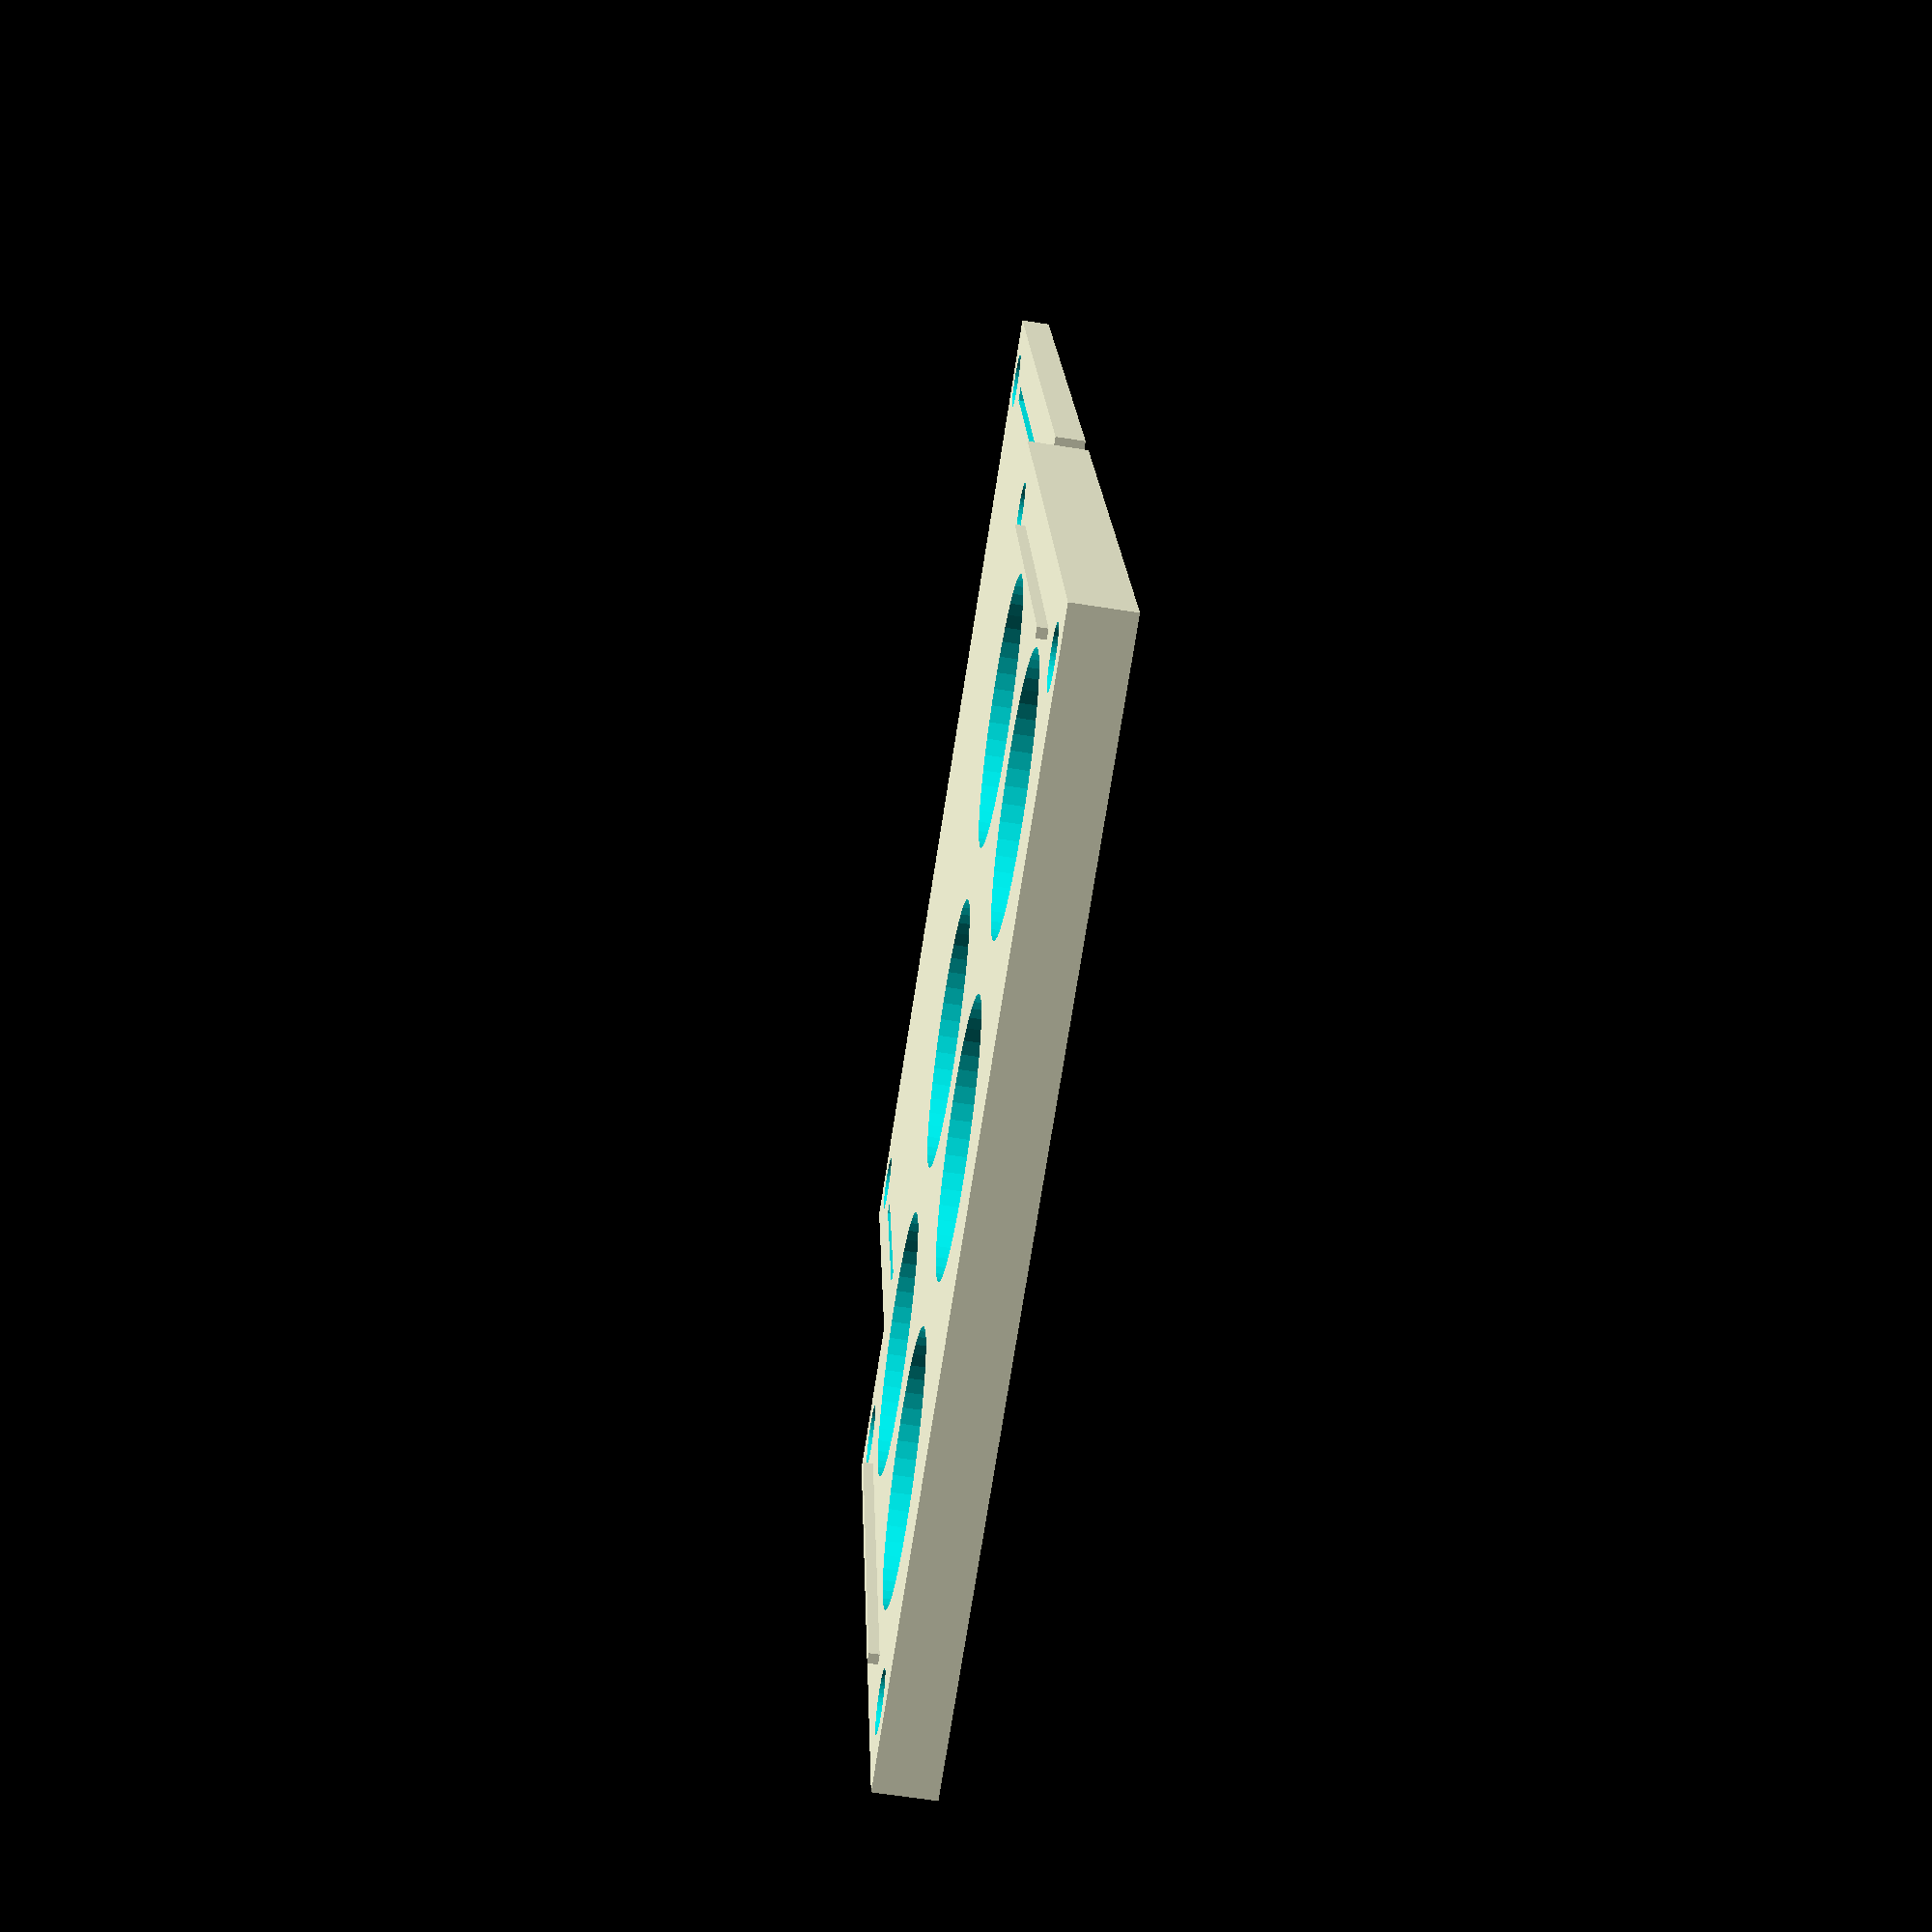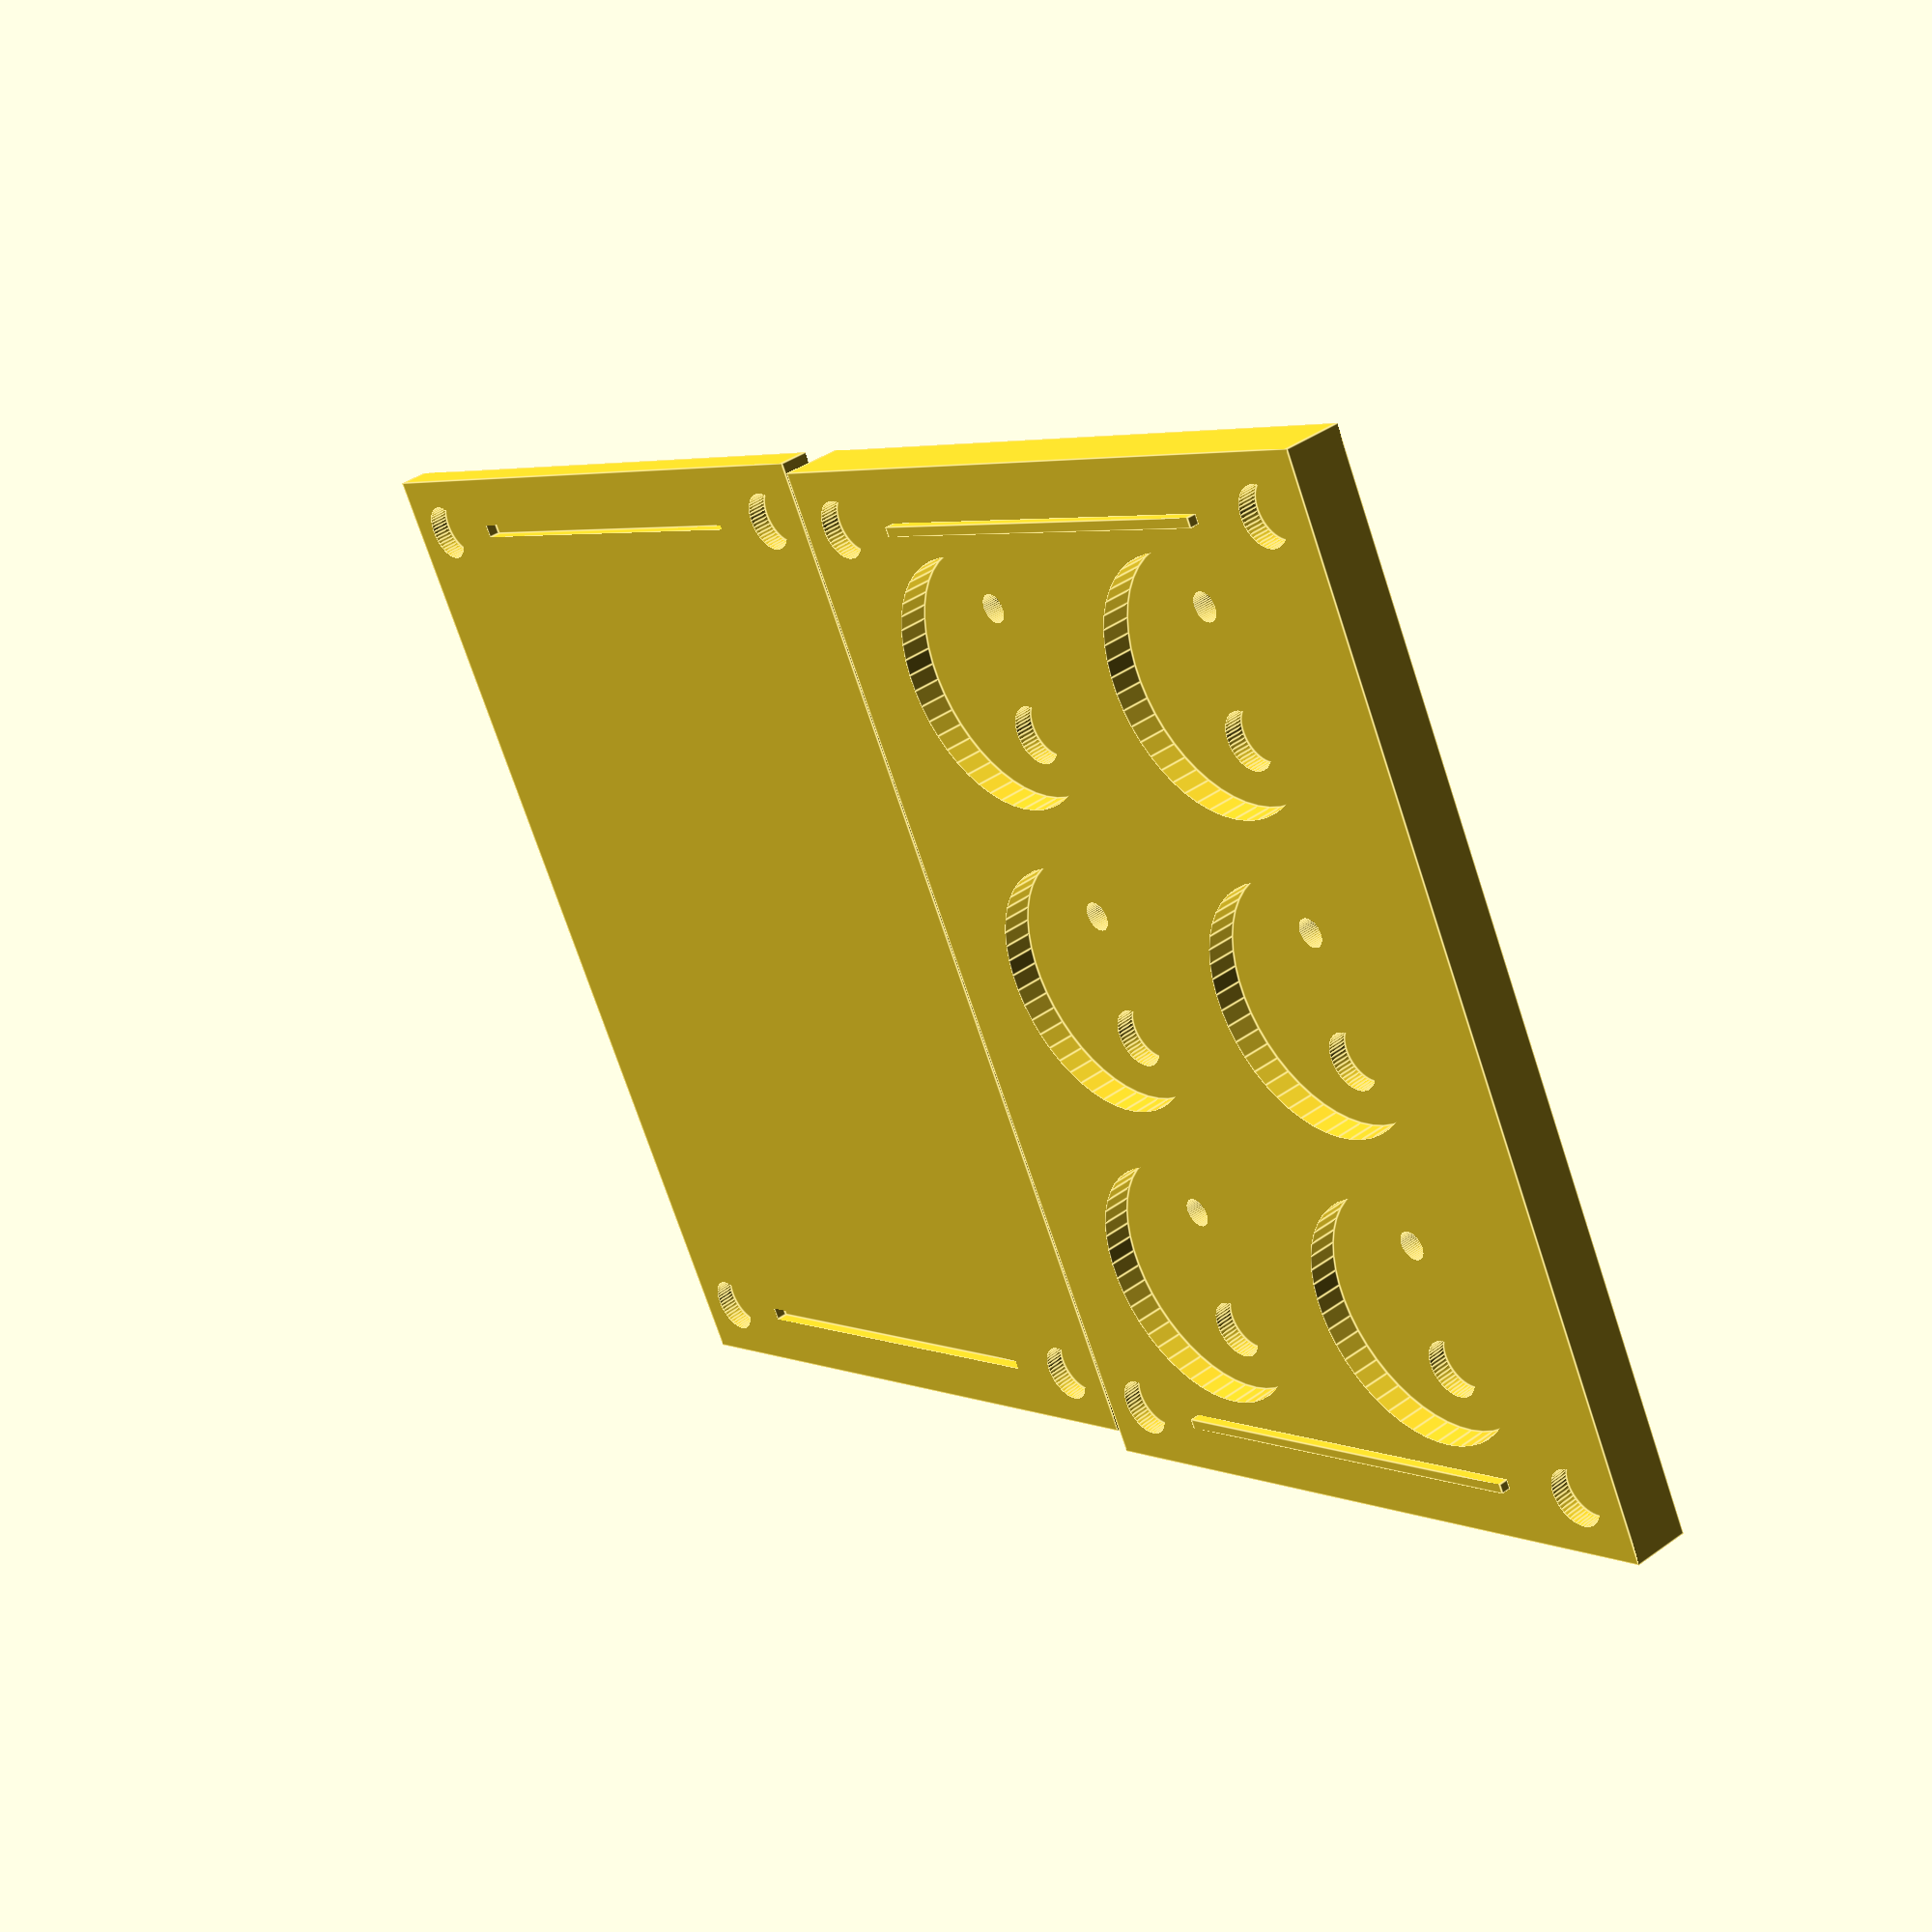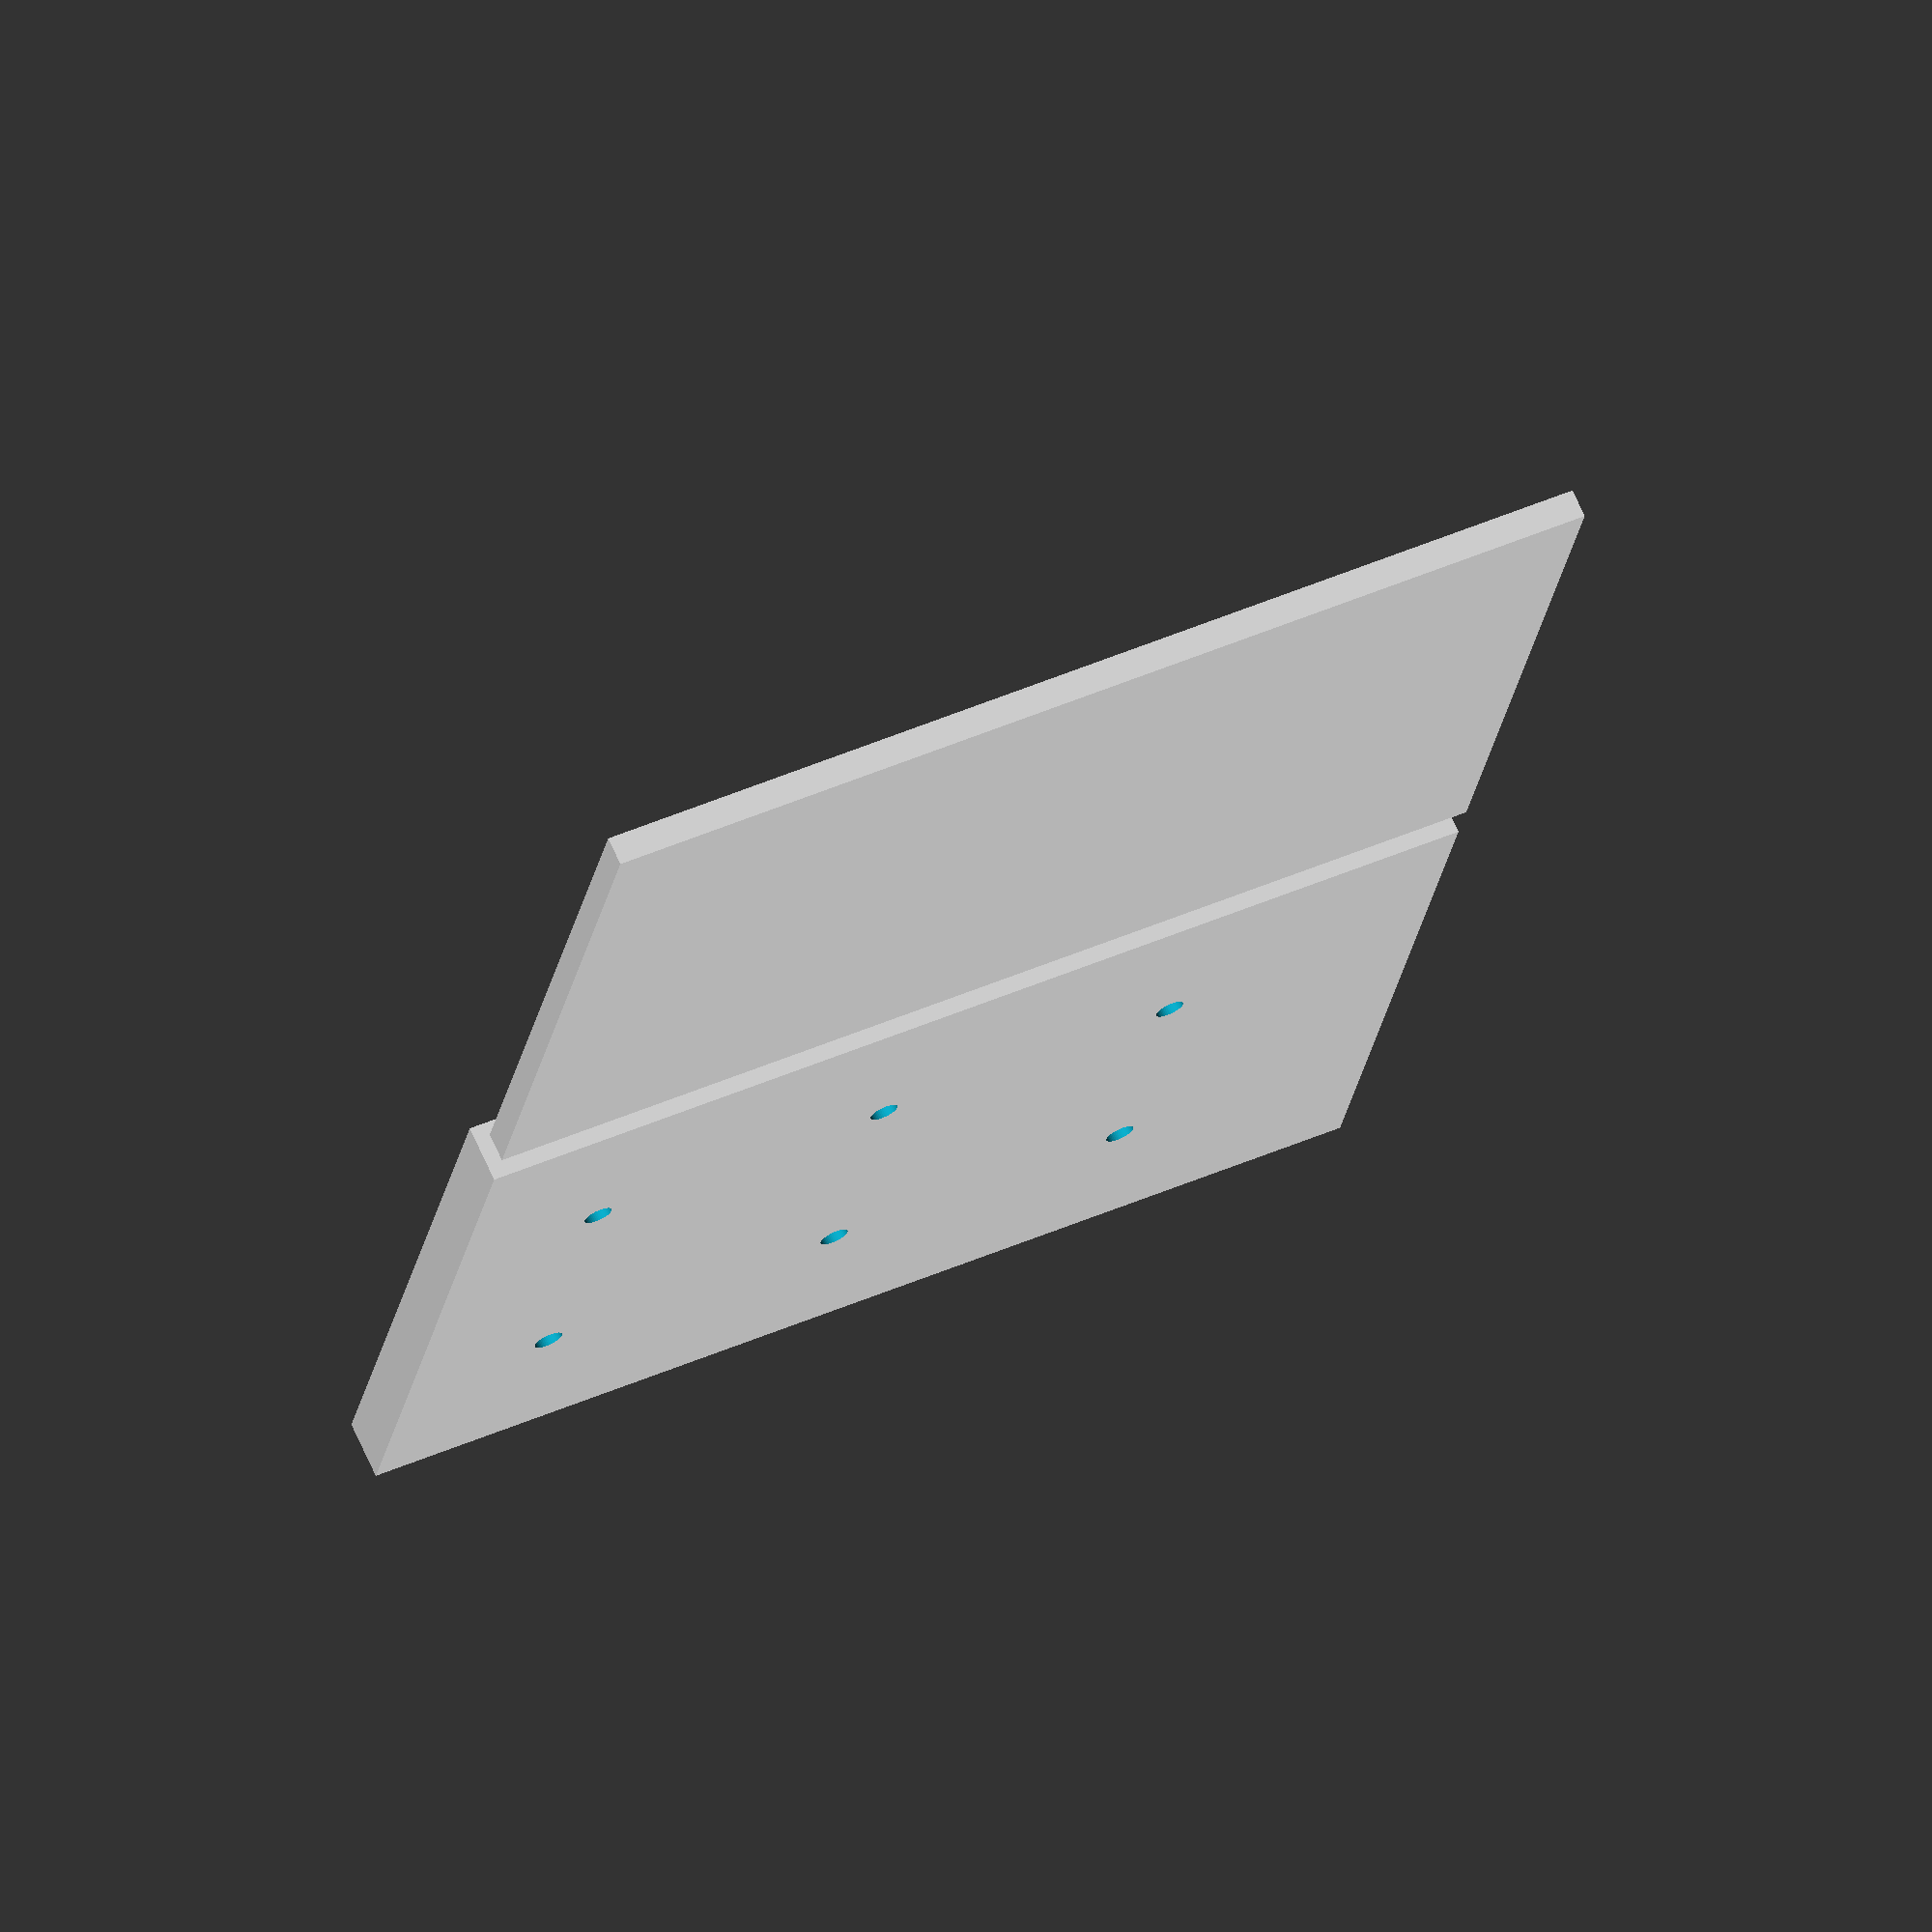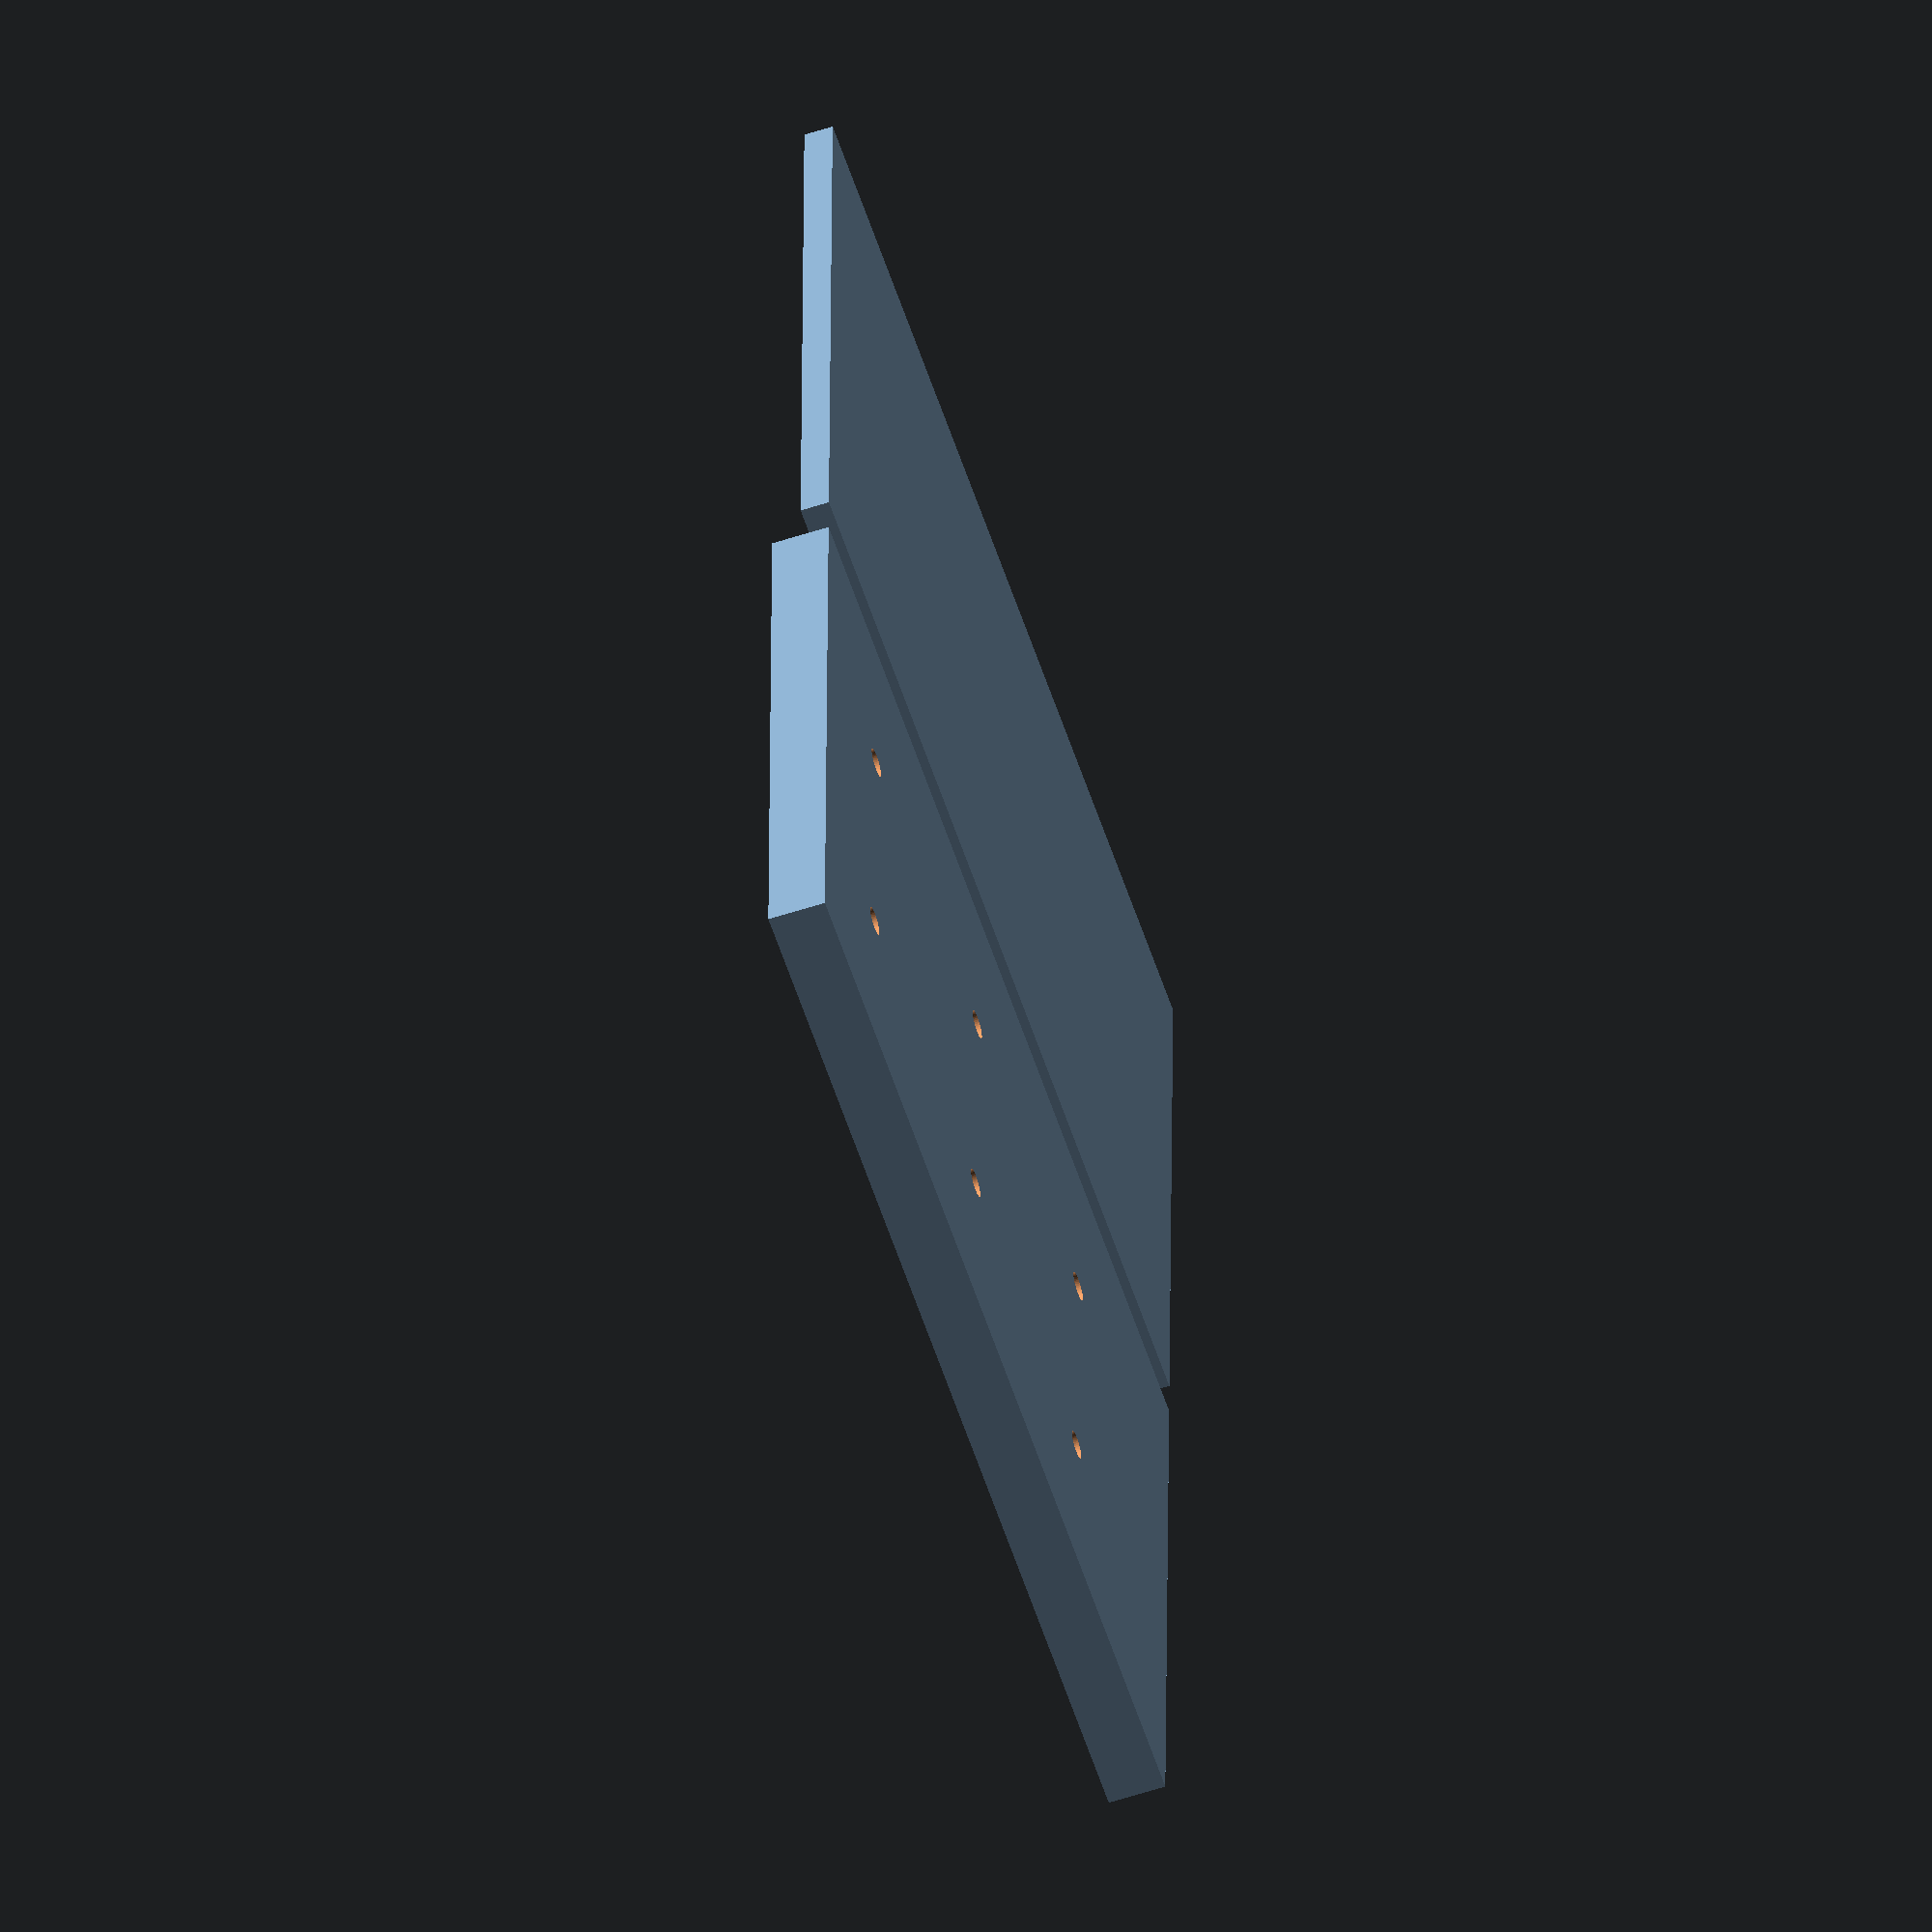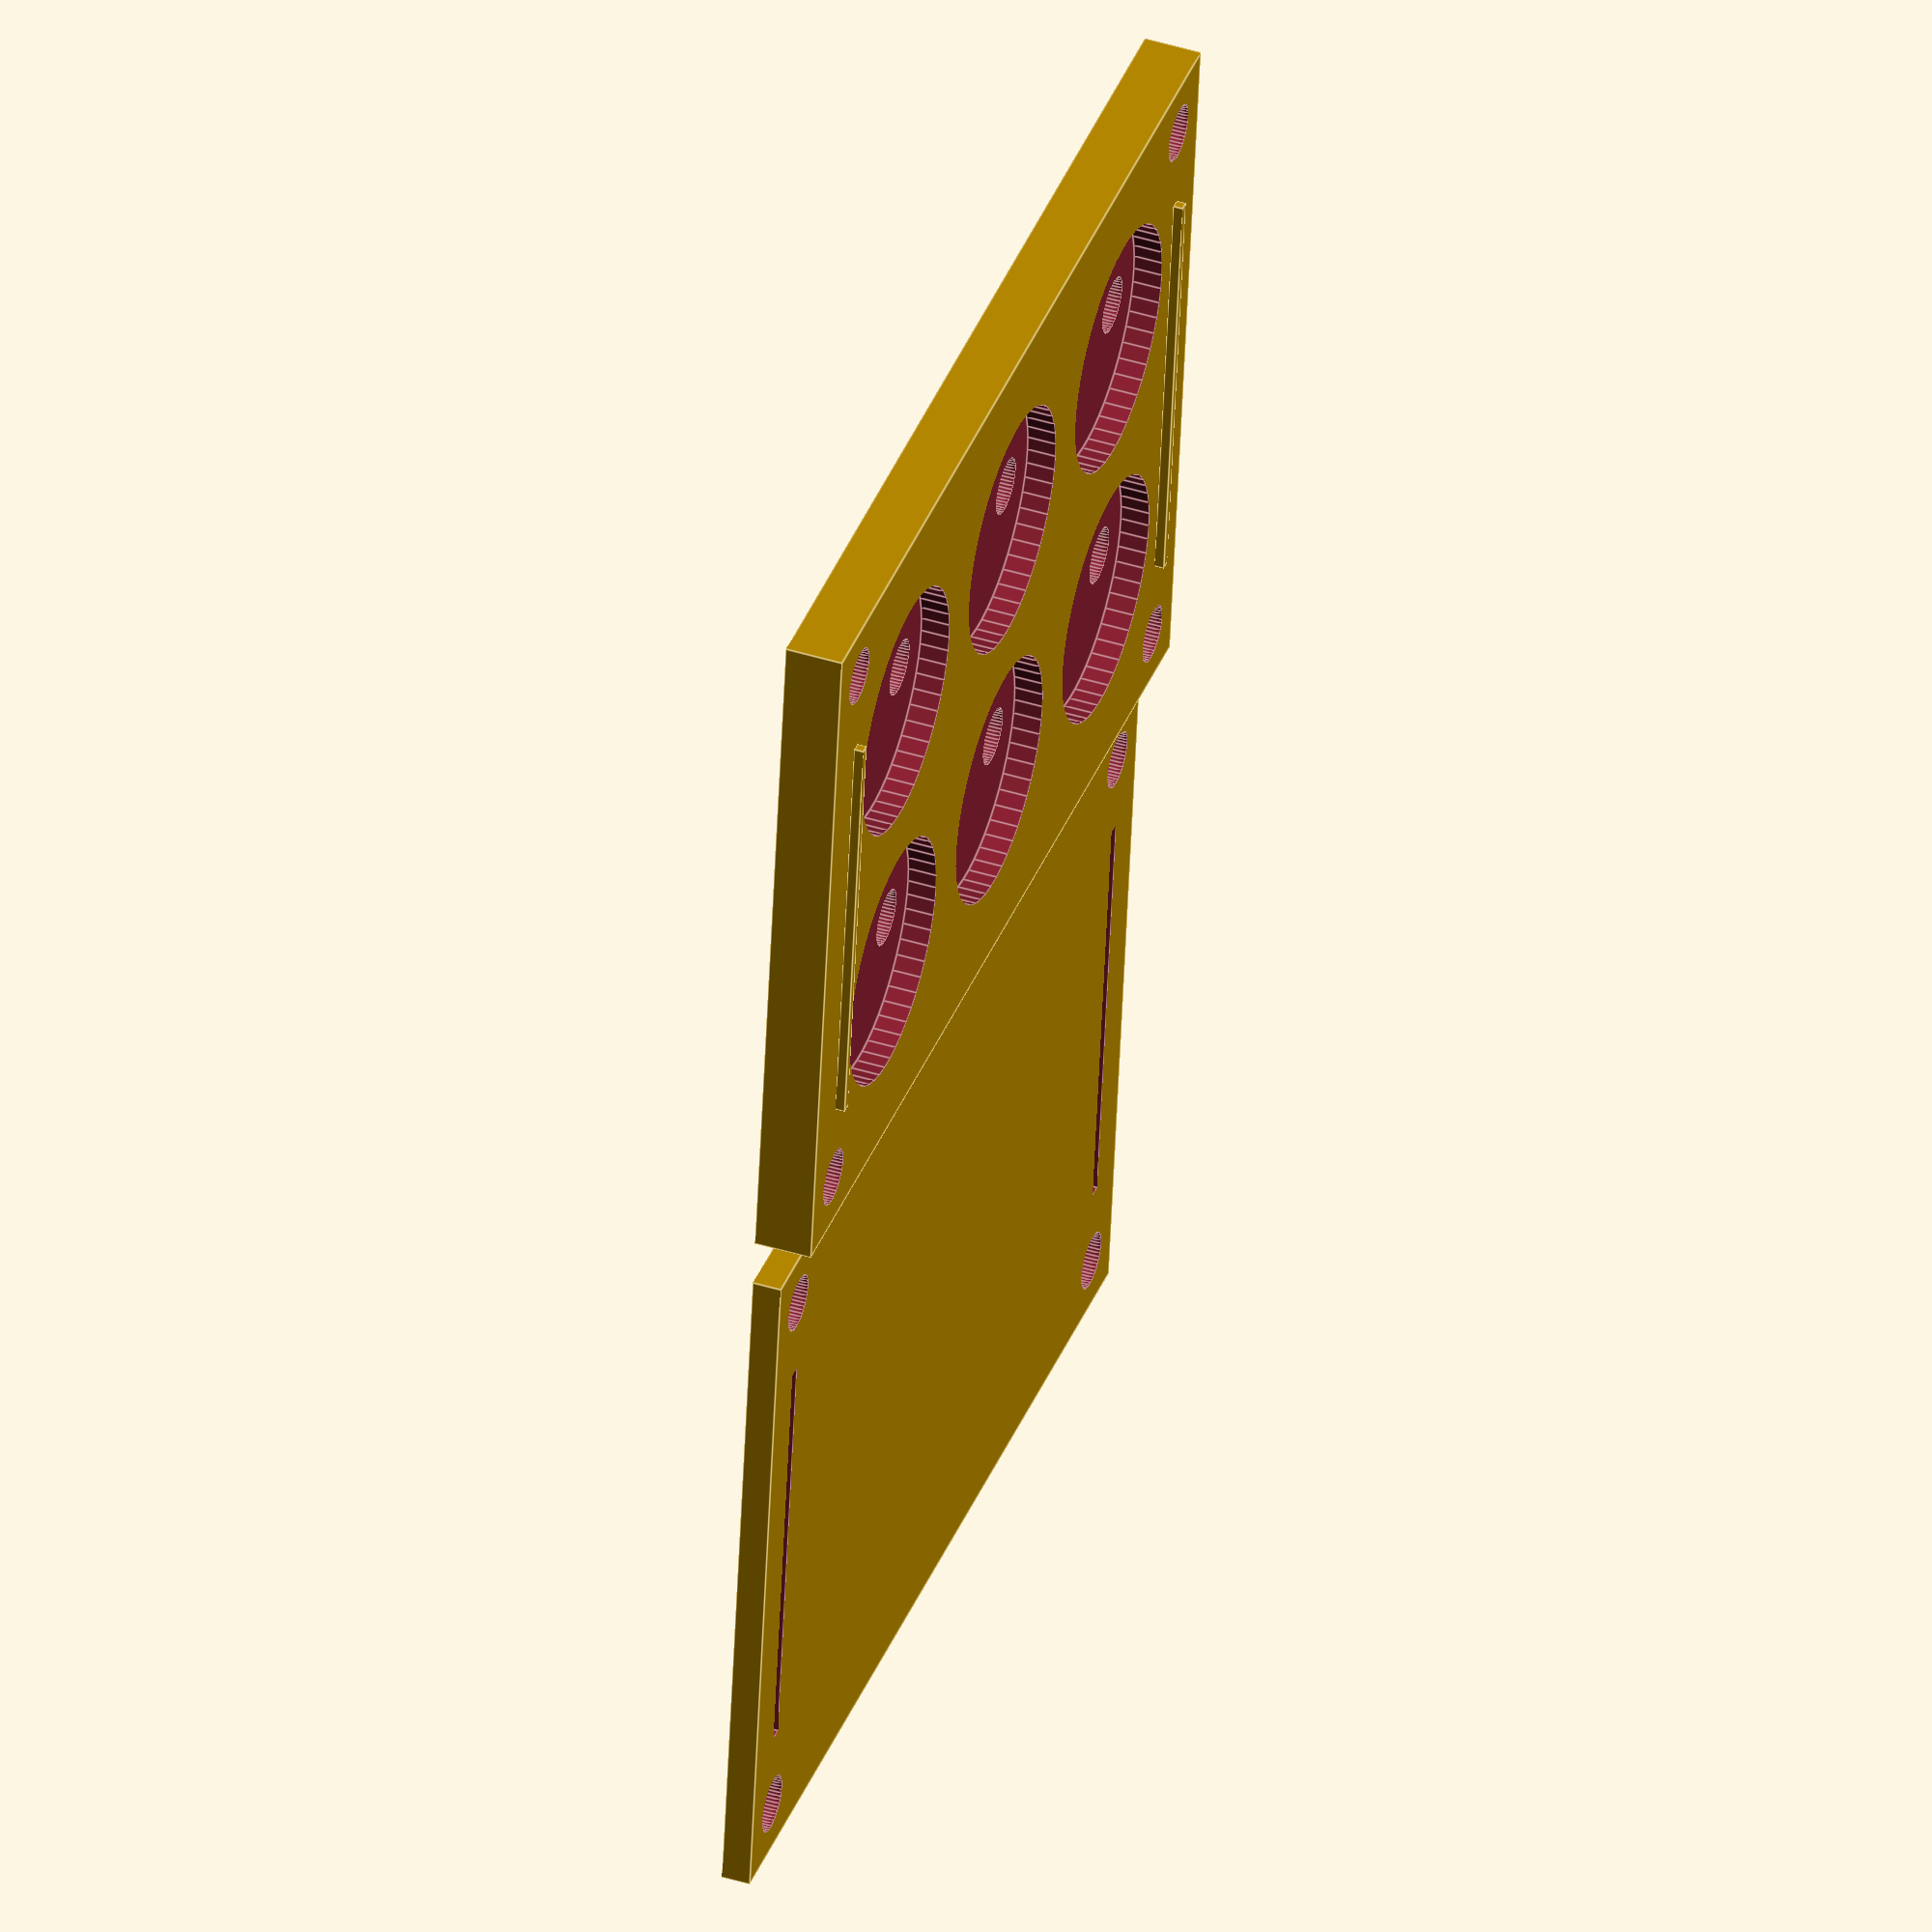
<openscad>
// Eyeshadow Palette Generator V20

/*[Pans]*/
// Number of pans in a row
dimensionA = 3; // [1:1:6]
// Number of pans in a column
dimensionB = 2; // [1:1:6]
// pan diameter in mm
panDiameter = 26; // [20:1:40]
// depth of the pans in mm
panDepth = 3; // [3:1:6]

/*[Magnets and push holes]*/
magnetDiameter = 6; // [5:1:10]
magnetHeight = 2; // [1:1:4]
pushHoleDiameter = 3; // [3:1:6]

/*[Spacing]*/
cornerMargin = 3; // [2:1:10]
panSpacing = 6; // [3:1:10]

/*[Hidden]*/
rowCount = min(dimensionA, dimensionB);
columnCount = max(dimensionA, dimensionB);

panRadius = panDiameter / 2;
magnetRadius = magnetDiameter / 2;
pushHoleRadius = pushHoleDiameter / 2;

magnetWallThickness = 1;
railHeight = 1;
railThickness = 1;
railMagnetOffset = 6 + magnetRadius;

outerMargin = magnetDiameter + cornerMargin;
magnetOffsetX = panRadius / 2;
magnetOffsetY = 0;
pushHoleOffsetX = panRadius / -2;
pushHoleOffsetY = 0;

lidThickness = magnetHeight + magnetWallThickness;
paletteThickness = panDepth + magnetHeight + magnetWallThickness;
paletteWidth = (columnCount * panDiameter) + ((columnCount - 1) * panSpacing) + (2 * outerMargin);
paletteLength = (rowCount * panDiameter) + ((rowCount - 1) * panSpacing) + (2 * outerMargin);

epsilon = 0.01;
gap = 0.2;
lidPreviewGap = 5;
smoothness = 50;

corner_magnet_center_offset = magnetRadius + cornerMargin;
bar_outer_offset = corner_magnet_center_offset - (railThickness / 2);
bar_inner_offset = bar_outer_offset + railThickness;

bar_start_Y = corner_magnet_center_offset + railMagnetOffset;
bar_end_Y   = paletteLength - corner_magnet_center_offset - railMagnetOffset;
bar_length_Y = bar_end_Y - bar_start_Y;

corner_magnet_centers = [
    [corner_magnet_center_offset, corner_magnet_center_offset], // BL
    [paletteWidth - corner_magnet_center_offset, corner_magnet_center_offset], // BR
    [corner_magnet_center_offset, paletteLength - corner_magnet_center_offset], // TL
    [paletteWidth - corner_magnet_center_offset, paletteLength - corner_magnet_center_offset] // TR
];

module palette_base() {
    union() {
        difference() {
            cube([paletteWidth, paletteLength, paletteThickness]);
            // Pans
            for (r = [0 : rowCount - 1]) {
                for (c = [0 : columnCount - 1]) {
                    x_pos = outerMargin + panRadius + c * (panDiameter + panSpacing);
                    y_pos = outerMargin + panRadius + r * (panDiameter + panSpacing);
                    // Pan hole
                    translate([x_pos, y_pos, paletteThickness - panDepth - epsilon])
                        cylinder(h = panDepth + 2 * epsilon, r = panRadius, $fn = smoothness);
                    // Magnet hole
                    translate([x_pos + magnetOffsetX, y_pos + magnetOffsetY, paletteThickness - panDepth - magnetHeight - epsilon])
                        cylinder(h = magnetHeight + 2 * epsilon, r = magnetRadius, $fn = smoothness);
                    // Push hole
                    translate([x_pos + pushHoleOffsetX, y_pos + pushHoleOffsetY, -epsilon])
                        cylinder(h = paletteThickness + 2 * epsilon, r = pushHoleRadius, $fn = smoothness);
                }
            }
            // Corner magnet holes
            for (pos = corner_magnet_centers) {
                translate([pos[0], pos[1], paletteThickness - magnetHeight - epsilon])
                    cylinder(h = magnetHeight + 2 * epsilon, r = magnetRadius, $fn = smoothness);
            }
        }
        // Male rails
        rail_z = paletteThickness;
        translate([bar_outer_offset, bar_start_Y, rail_z])
            cube([railThickness, bar_length_Y, railHeight]); // Left rail
        translate([paletteWidth - bar_outer_offset - railThickness, bar_start_Y, rail_z])
            cube([railThickness, bar_length_Y, railHeight]); // Right rail
    }
}

module palette_lid() {
    difference() {
        cube([paletteWidth, paletteLength, lidThickness], center = false);
        // Corner magnet holes
        for (pos = corner_magnet_centers) {
            translate([pos[0], pos[1], -epsilon])
                cylinder(h = magnetHeight + 2 * epsilon, r = magnetRadius, $fn = smoothness);
        }
        // Female rails
        rail_z = -epsilon;
        groove_depth = railHeight + gap + 2 * epsilon;
        translate([bar_outer_offset - gap, bar_start_Y - gap, rail_z])
            cube([railThickness + 2*gap, bar_length_Y + 2*gap, groove_depth]); // Left rail
        translate([paletteWidth - bar_outer_offset - railThickness - gap, bar_start_Y - gap, rail_z])
            cube([railThickness + 2*gap, bar_length_Y + 2*gap, groove_depth]); // Right rail
    }
}

palette_base();

translate([0, -lidPreviewGap, lidThickness]) {
    rotate([180, 0, 0]) {
        palette_lid();
    }
}

</openscad>
<views>
elev=242.5 azim=348.5 roll=99.1 proj=p view=solid
elev=140.4 azim=241.7 roll=131.5 proj=p view=edges
elev=289.3 azim=170.1 roll=155.8 proj=o view=wireframe
elev=239.3 azim=359.1 roll=71.5 proj=o view=wireframe
elev=135.4 azim=187.0 roll=250.3 proj=o view=edges
</views>
